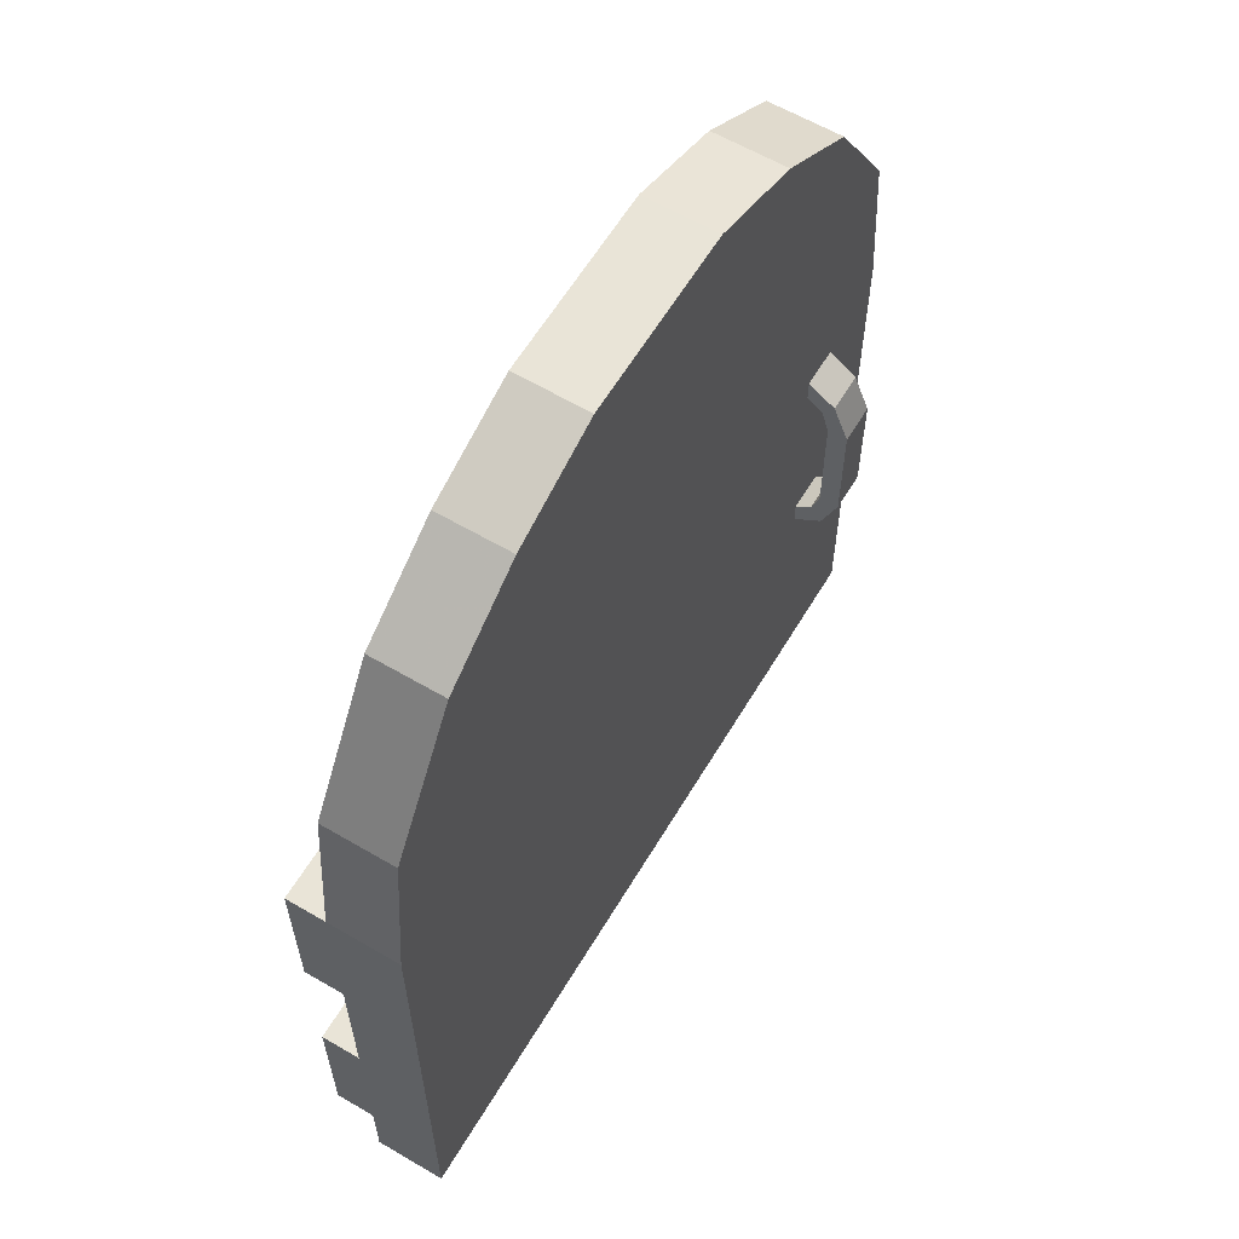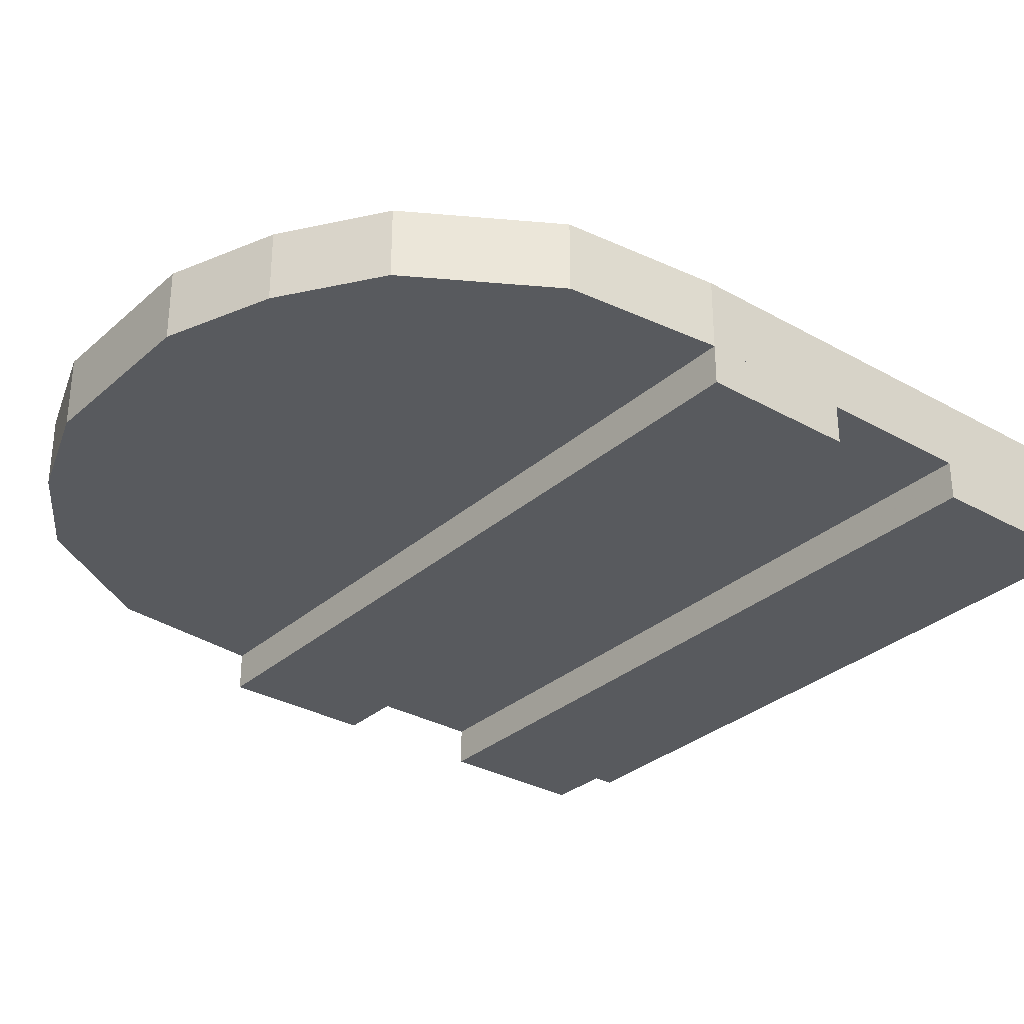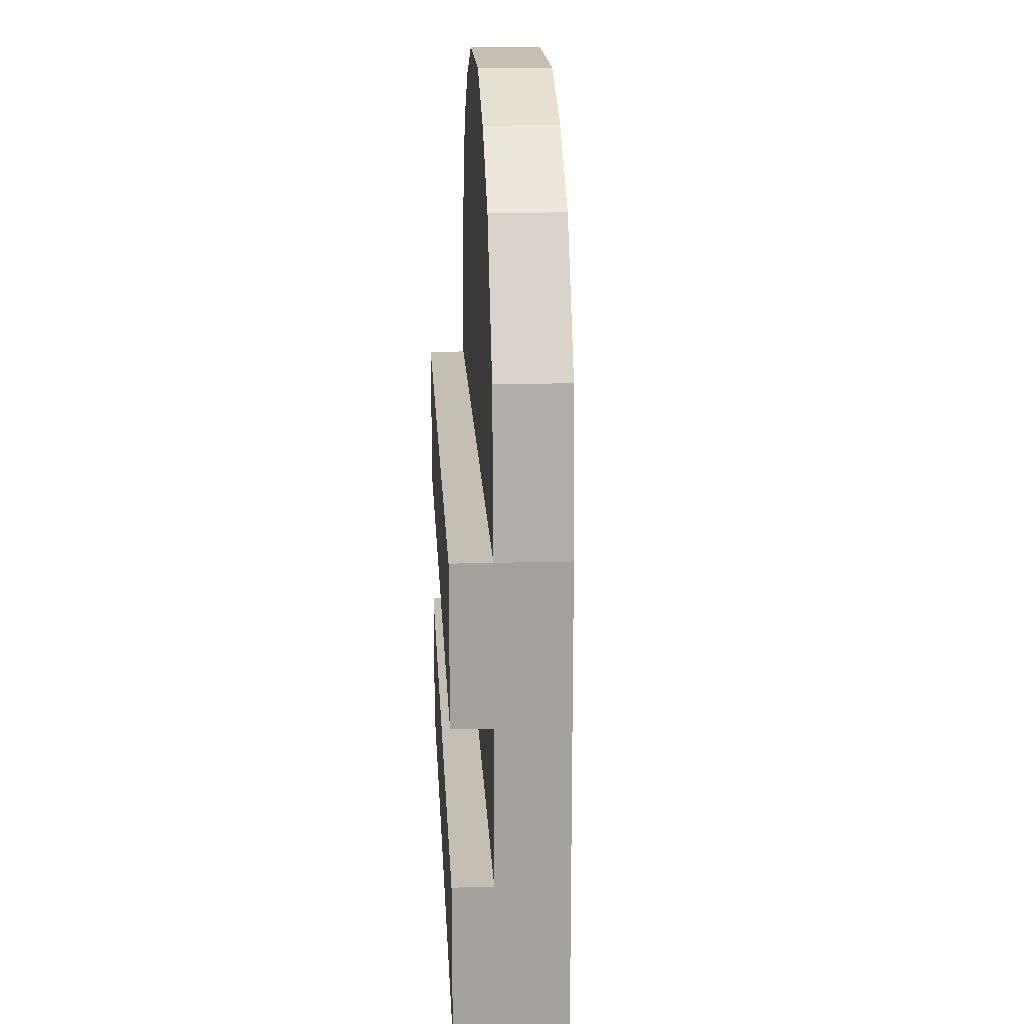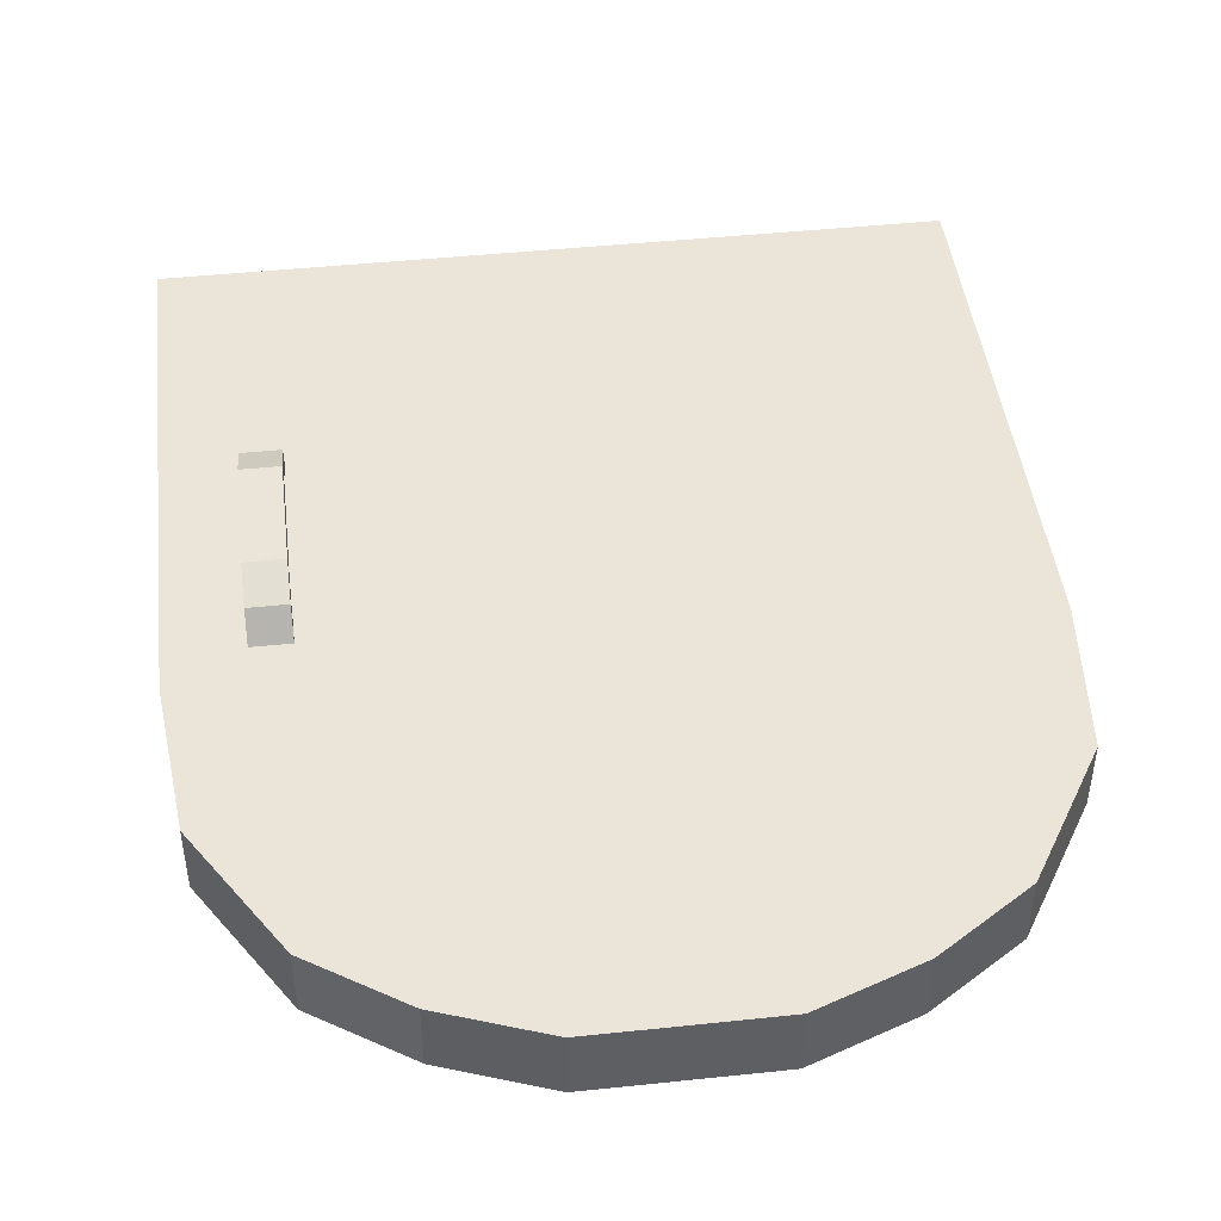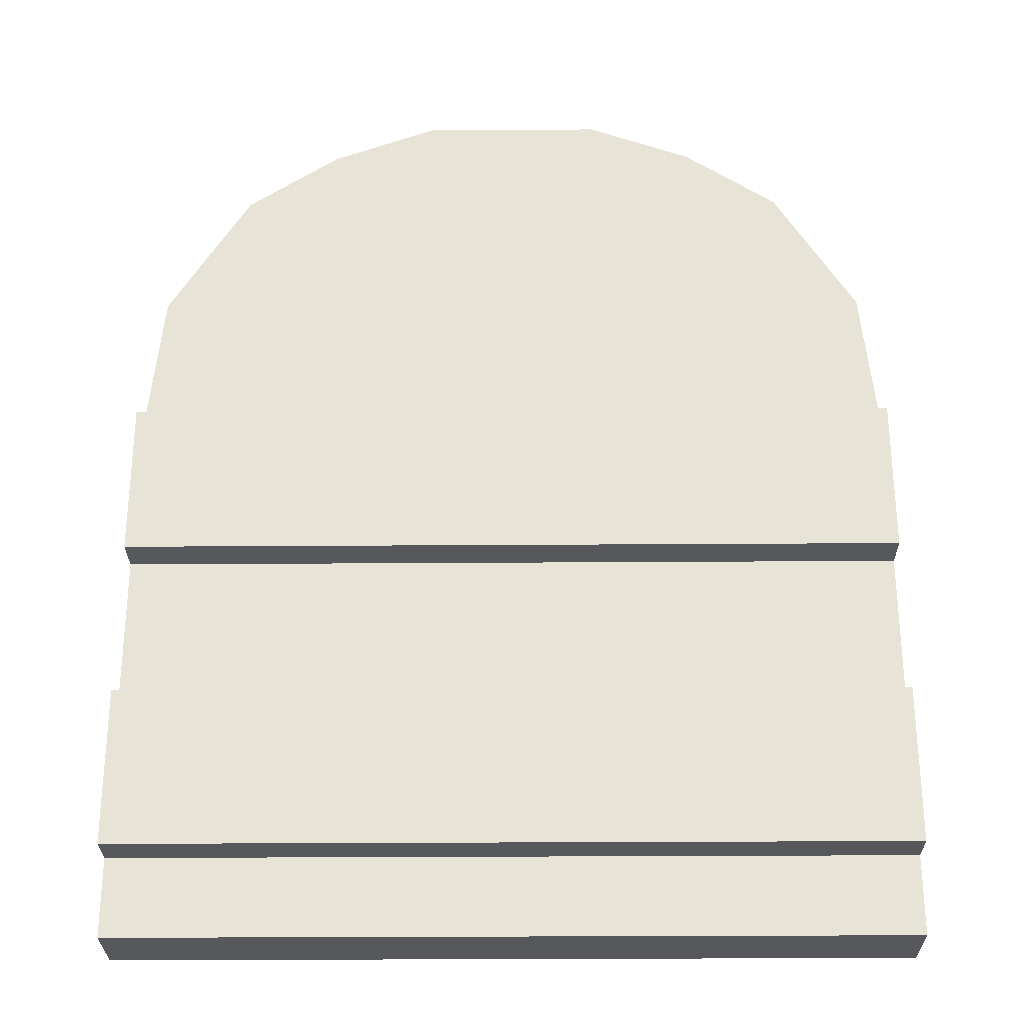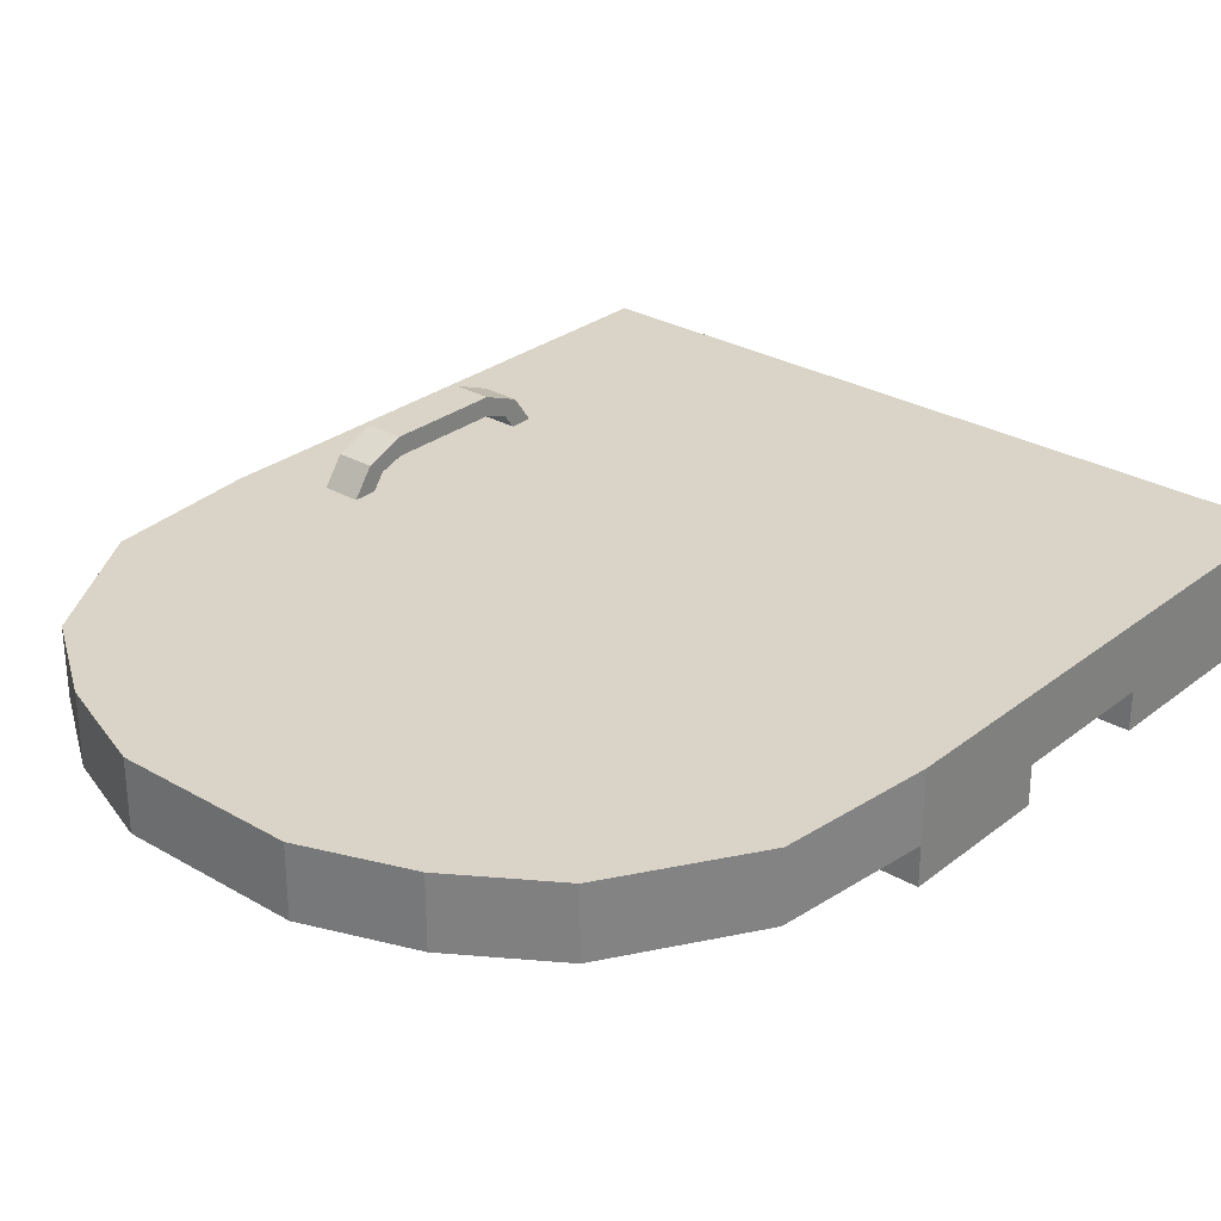
<metadata>
{"format":"obj","ext":"obj","renderer":"f3d","projection":"perspective","resolution":1024,"background":"white","views":[{"elev":61.2,"azim":-59.2,"up":"+Y"},{"elev":-31.1,"azim":-128.9,"up":"+Z"},{"elev":17.8,"azim":-93.1,"up":"+Y"},{"elev":45.4,"azim":173.1,"up":"+Z"},{"elev":-28.2,"azim":-179.4,"up":"+Y"},{"elev":28.7,"azim":-139.1,"up":"+Z"}]}
</metadata>
<code>
g door_small_close
v 0.7 -0.5 0.99
v 0.7 -0.44 0.99
v 0.8 -0.44 0.99
v 0.8 -0.5 0.99
v 0.7 0.1 0.99
v 0.7 0.04 0.99
v 0.8 0.04 0.99
v 0.8 0.1 0.99
v 0.7 -0.45 1.06
v 0.7 -0.35 1.1
v 0.7 -0.05 1.1
v 0.7 0.05 1.06
v 0.7 0.01 1.03
v 0.7 -0.05 1.05
v 0.7 -0.35 1.05
v 0.7 -0.41 1.03
v 0.8 0.01 1.03
v 0.8 -0.05 1.05
v 0.8 -0.35 1.05
v 0.8 -0.41 1.03
v 0.8 0.05 1.06
v 0.8 -0.05 1.1
v 0.8 -0.35 1.1
v 0.8 -0.45 1.06
v 0.99 -0.6 0.81
v 0.99 -0.6 0.71
v -0.99 -0.6 0.71
v -0.99 -0.6 0.81
v 0.99 -1 0.81
v 0.99 -1 0.71
v -0.99 -1 0.71
v -0.99 -1 0.81
v -0.99 -0.2 0.81
v -0.99 -0.2 0.71
v 0.99 -0.2 0.71
v 0.99 -0.2 0.81
v -0.99 0.2 0.81
v -0.99 0.2 0.71
v 0.99 0.2 0.71
v 0.99 0.2 0.81
v -0.99 -1.2 0.81
v 0.99 -1.2 0.81
v -0.99 0.2 0.81
v 0.99 0.2 0.81
v 0.74 0.94 0.81
v -0.74 0.94 0.81
v 0.23 1.2 0.81
v -0.99 -1.2 0.99
v 0.99 -1.2 0.99
v -0.99 0.2 0.99
v 0.99 0.2 0.99
v 0.74 0.94 0.99
v -0.74 0.94 0.99
v 0.23 1.2 0.99
v -0.23 1.2 0.99
v -0.23 1.2 0.81
v -0.5 1.1 0.99
v -0.5 1.1 0.81
v 0.5 1.1 0.99
v 0.5 1.1 0.81
v -0.95 0.6 0.99
v -0.95 0.6 0.81
v 0.95 0.6 0.99
v 0.95 0.6 0.81
v 0 -1.2 0.81
v 0 -1.2 0.99
v 0 1.2 0.99
v 0 1.2 0.81
v 0 0.2 0.99
v 0 0.2 0.81
v 0 0.6 0.99
v 0 0.94 0.99
v 0 1.1 0.99
v 0 1.1 0.81
v 0 0.94 0.81
v 0 0.6 0.81
f 9 16 2 1
f 16 20 3 2
f 20 24 4 3
f 24 9 1 4
f 5 6 13 12
f 12 13 14 11
f 11 14 15 10
f 10 15 16 9
f 6 7 17 13
f 13 17 18 14
f 14 18 19 15
f 15 19 20 16
f 7 8 21 17
f 17 21 22 18
f 18 22 23 19
f 19 23 24 20
f 8 5 12 21
f 21 12 11 22
f 22 11 10 23
f 23 10 9 24
f 25 26 27 28
f 26 25 29 30
f 27 26 30 31
f 32 31 30 29
f 28 27 31 32
f 37 38 34 33
f 38 39 35 34
f 39 40 36 35
f 33 34 35 36
f 40 39 38 37
f 65 70 44 42
f 66 49 51 69
f 58 46 53 57
f 60 47 54 59
f 64 45 52 63
f 62 43 50 61
f 42 44 51 49
f 65 42 49 66
f 43 41 48 50
f 68 56 55 67
f 56 58 57 55
f 45 60 59 52
f 46 62 61 53
f 44 64 63 51
f 69 51 63 71
f 70 76 64 44
f 71 63 52 72
f 72 52 59 73
f 73 59 54 67
f 74 58 56 68
f 75 46 58 74
f 76 75 45 64
f 41 43 70 65
f 48 66 69 50
f 41 65 66 48
f 47 68 67 54
f 50 69 71 61
f 43 62 76 70
f 61 71 72 53
f 53 72 73 57
f 57 73 67 55
f 60 74 68 47
f 45 75 74 60
f 62 46 75 76

</code>
